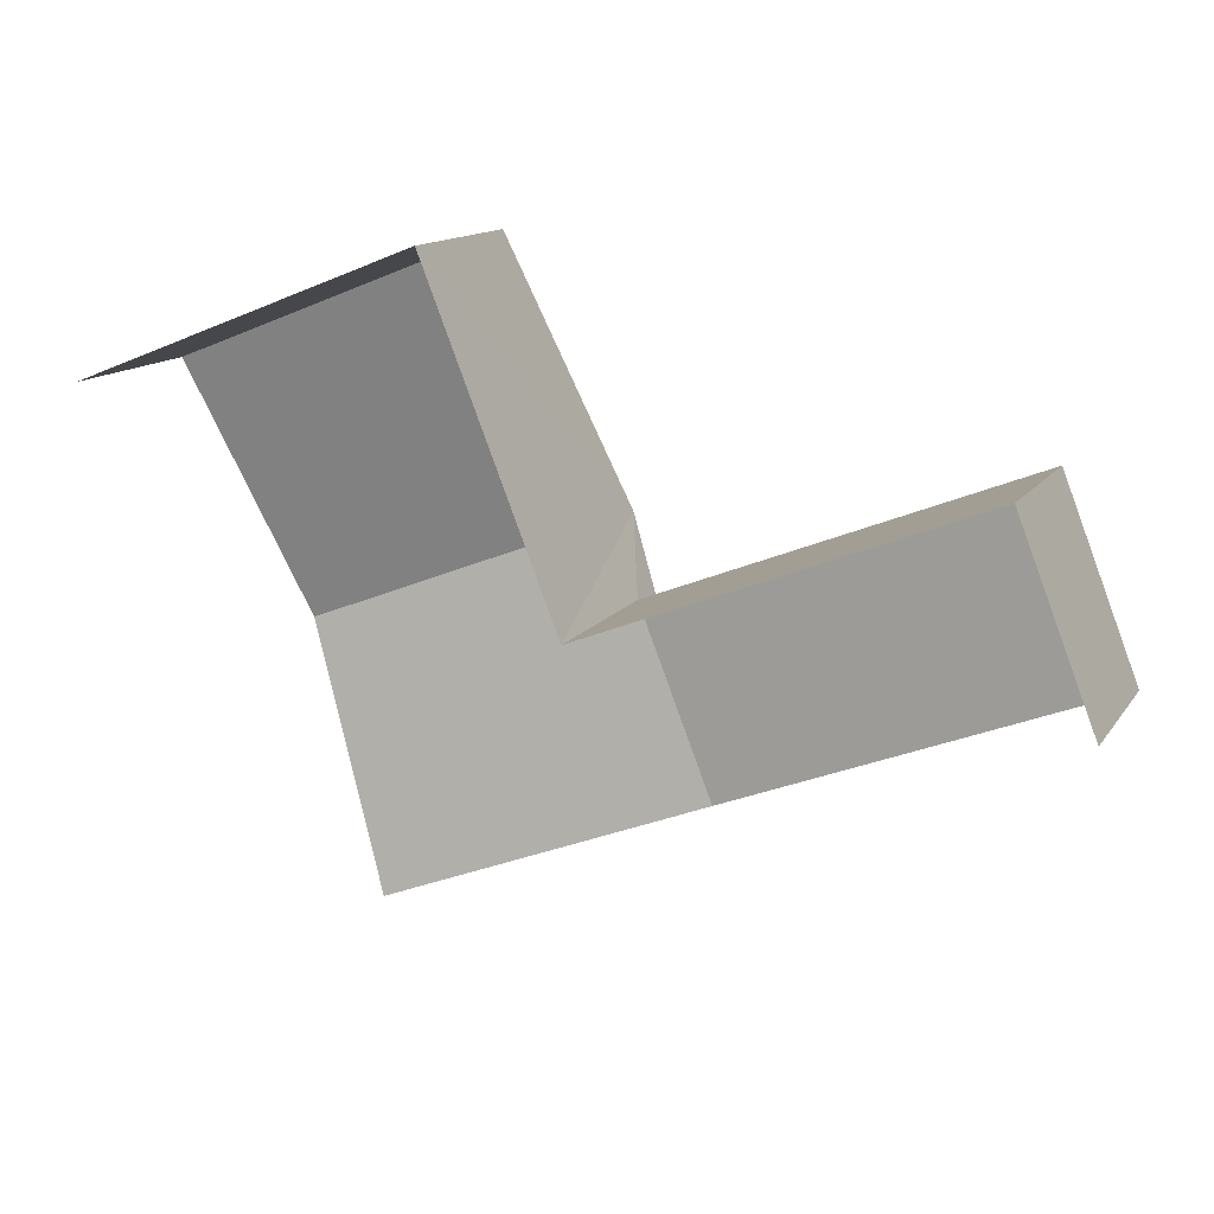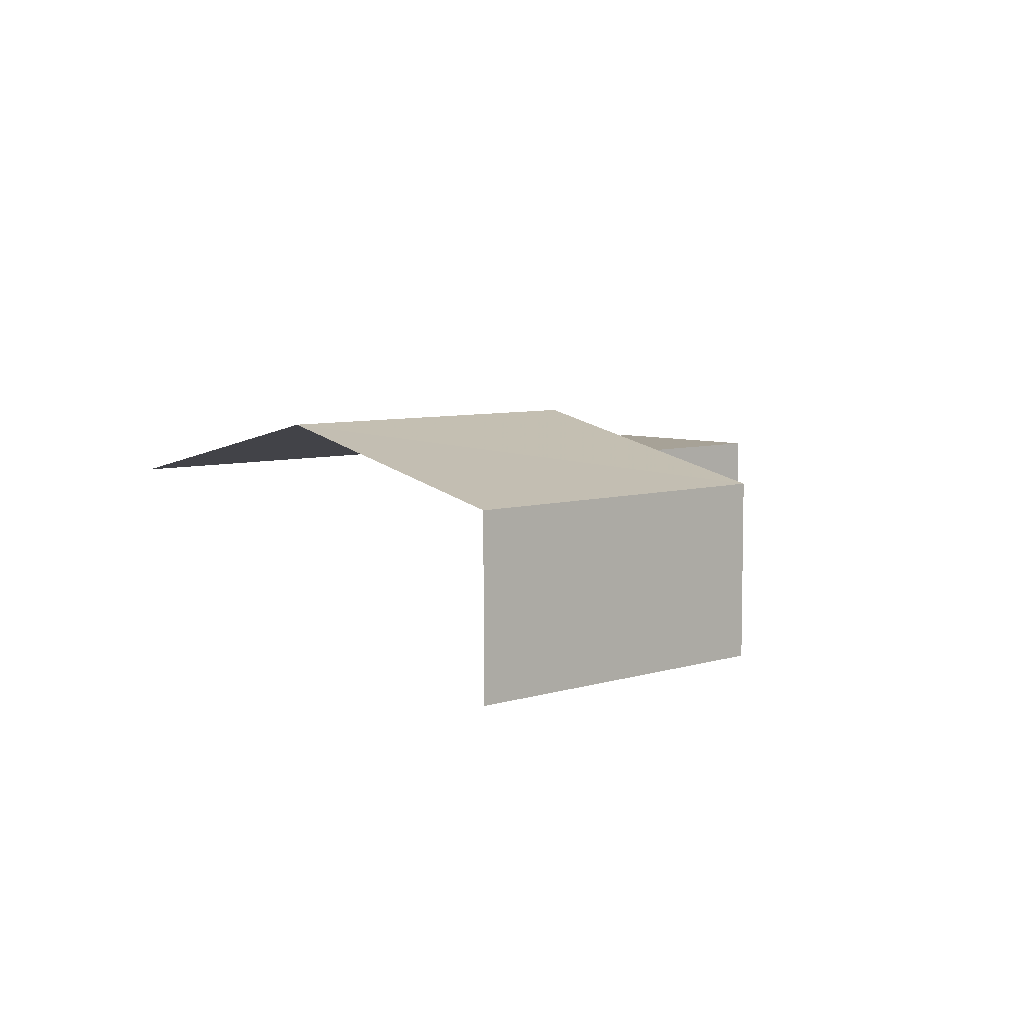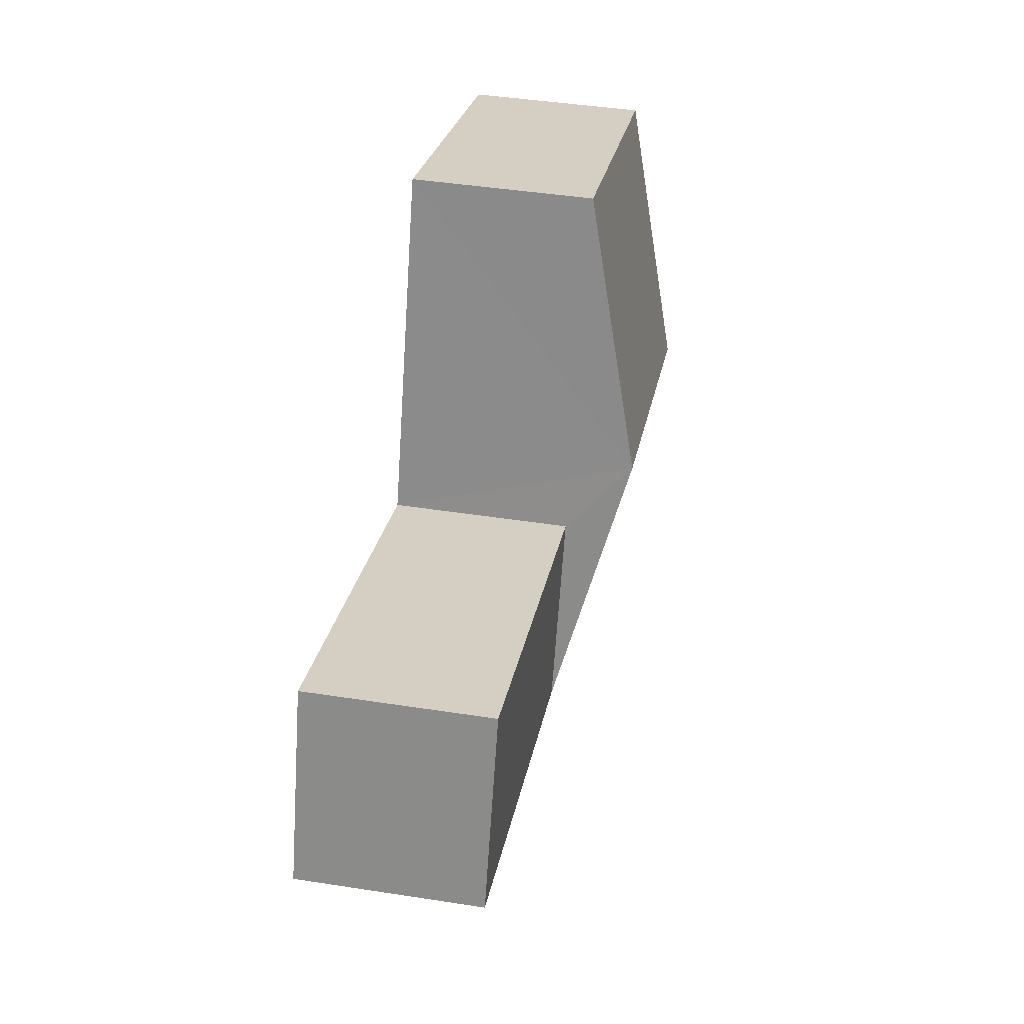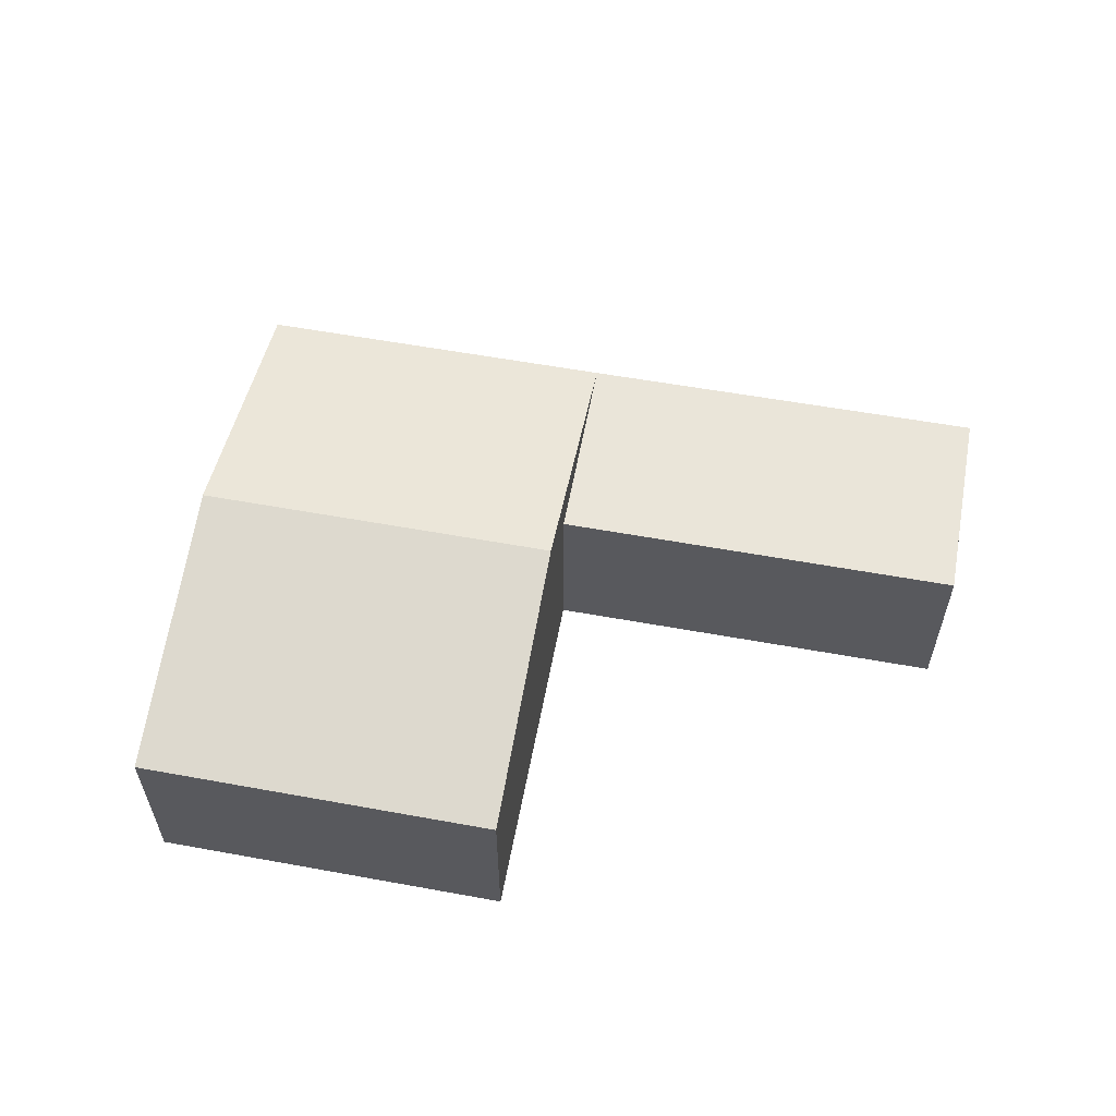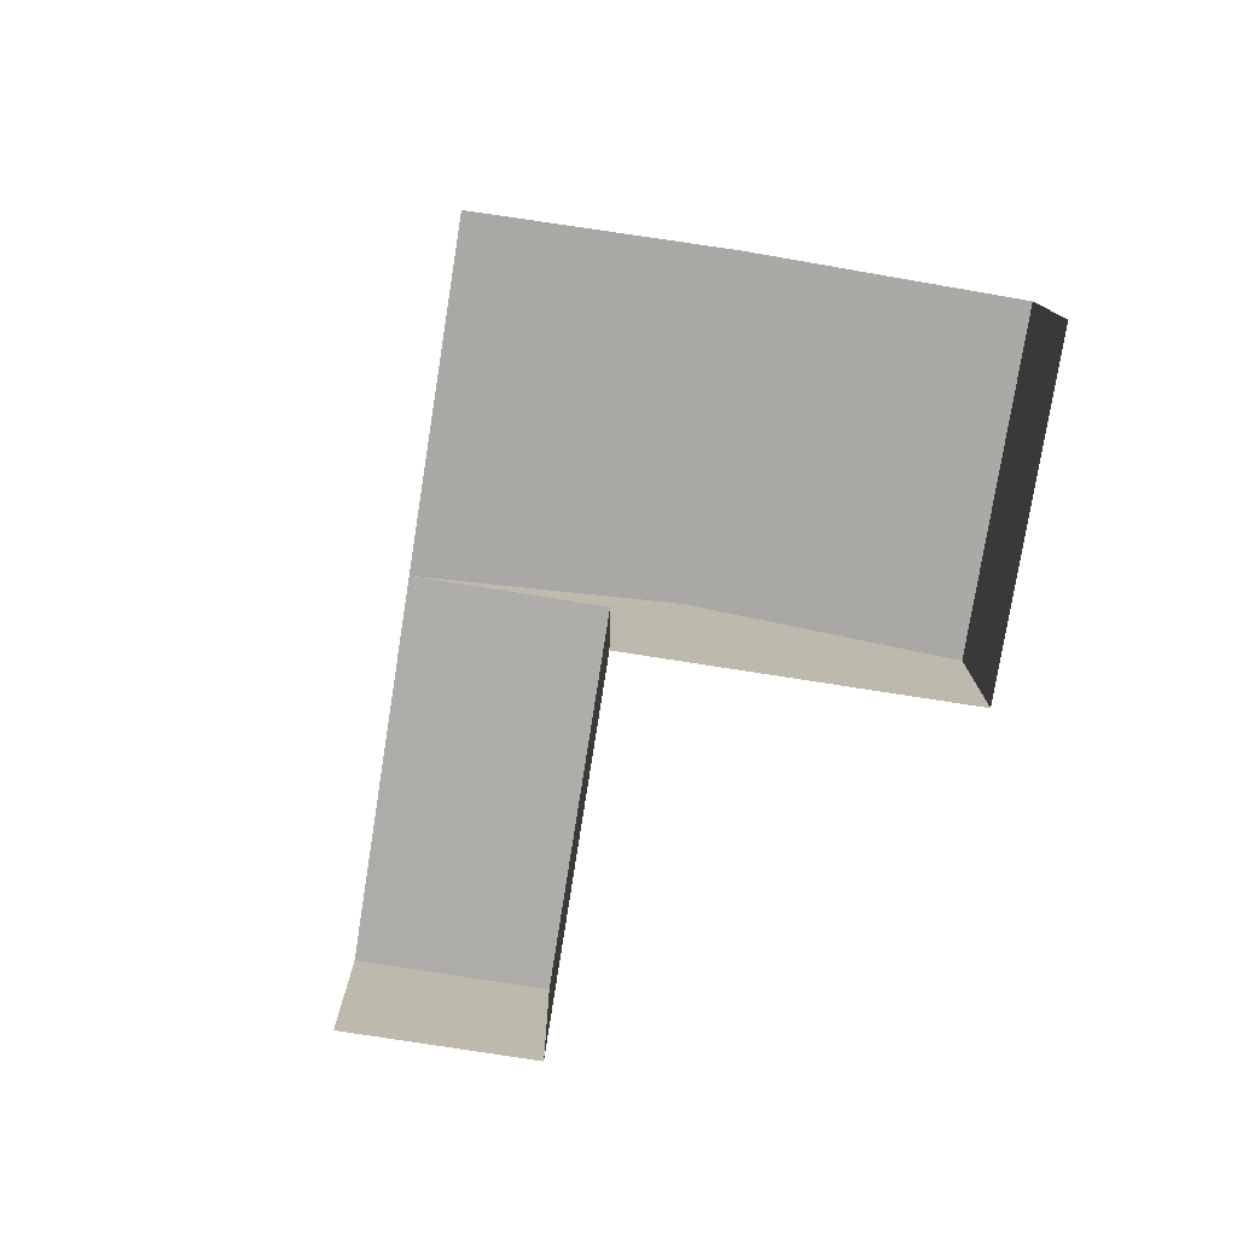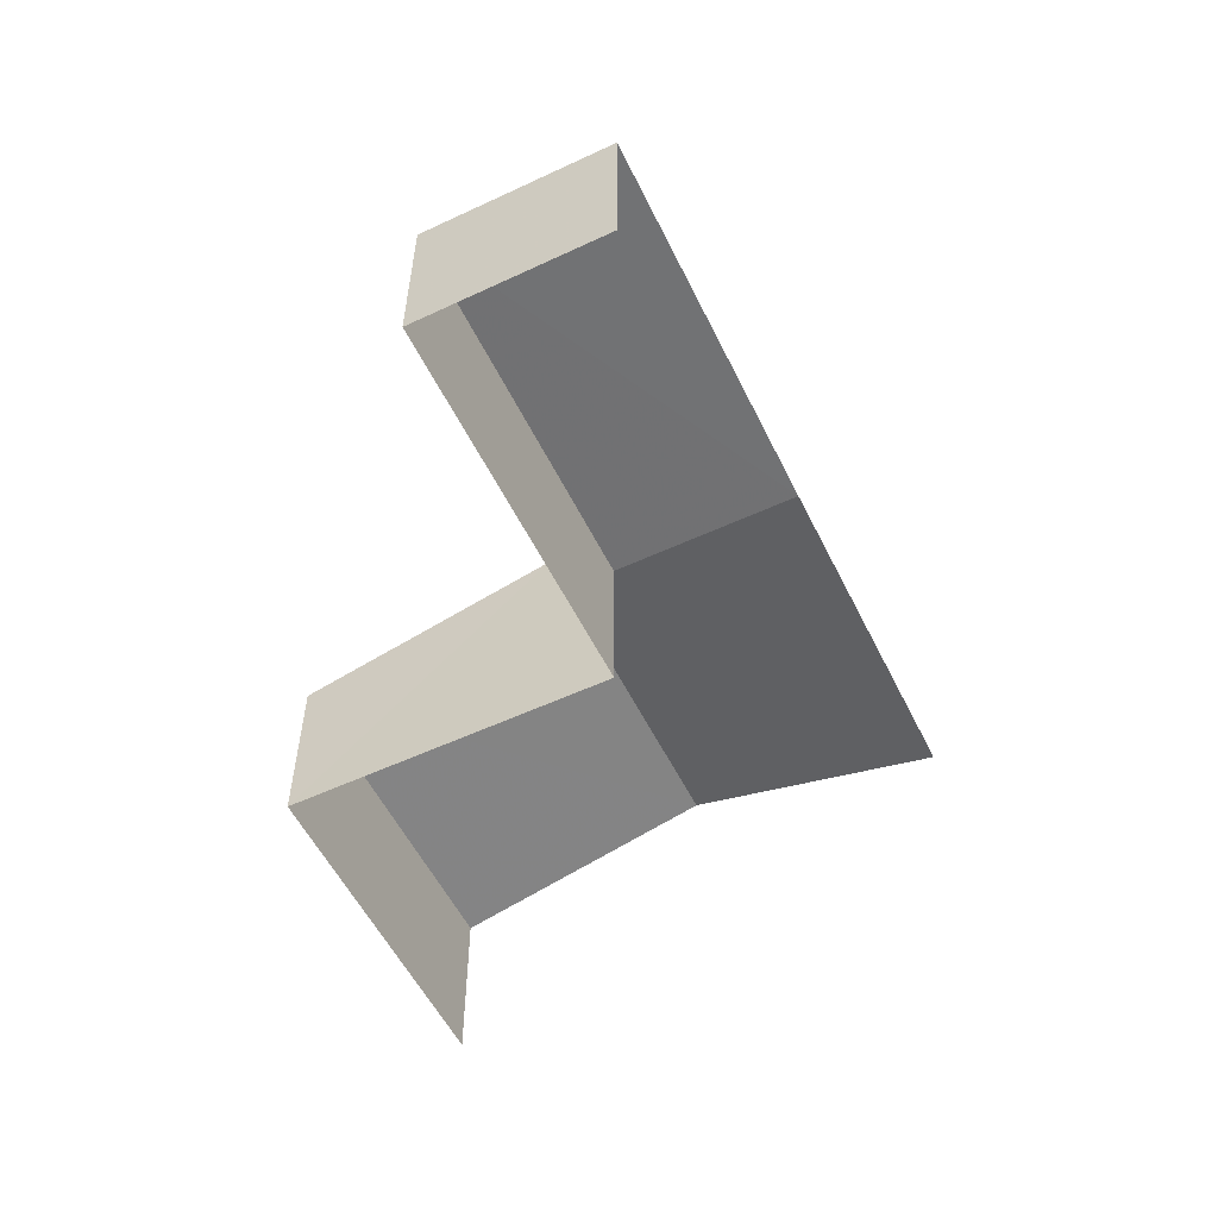
<metadata>
{"format":"obj","ext":"obj","renderer":"f3d","projection":"perspective","resolution":1024,"background":"white","views":[{"elev":13.5,"azim":-158.6,"up":"+Y"},{"elev":6.5,"azim":115.7,"up":"+Z"},{"elev":46.1,"azim":-79.7,"up":"+Y"},{"elev":58.4,"azim":169.2,"up":"+Z"},{"elev":-77.0,"azim":59.7,"up":"+Z"},{"elev":-55.4,"azim":-85.4,"up":"+Z"}]}
</metadata>
<code>
v -2.246e+05 -1.283e+05 13.46
v -2.246e+05 -1.283e+05 13.46
v -2.246e+05 -1.283e+05 13.46
v -2.246e+05 -1.283e+05 13.46
v -2.246e+05 -1.283e+05 13.46
v -2.246e+05 -1.283e+05 13.46
v -2.246e+05 -1.283e+05 16.01
v -2.246e+05 -1.283e+05 16.01
v -2.246e+05 -1.283e+05 16.01
v -2.246e+05 -1.283e+05 16.01
v -2.246e+05 -1.283e+05 16.91
v -2.246e+05 -1.283e+05 16.01
v -2.246e+05 -1.283e+05 16.91
v -2.246e+05 -1.283e+05 16.01
v -2.246e+05 -1.283e+05 16.01
f 1 2 3
f 2 4 3
f 5 1 3
f 6 5 3
f 9 2 7
f 7 1 15
f 7 2 1
f 15 1 11
f 1 5 11
f 5 14 11
f 7 8 9
f 7 10 8
f 11 12 13
f 11 14 12
f 13 7 15
f 11 13 15
f 12 5 6
f 12 14 5
f 3 4 8
f 10 3 8
f 9 4 2
f 9 8 4
f 6 3 13
f 12 6 13
f 10 7 13
f 3 10 13

</code>
